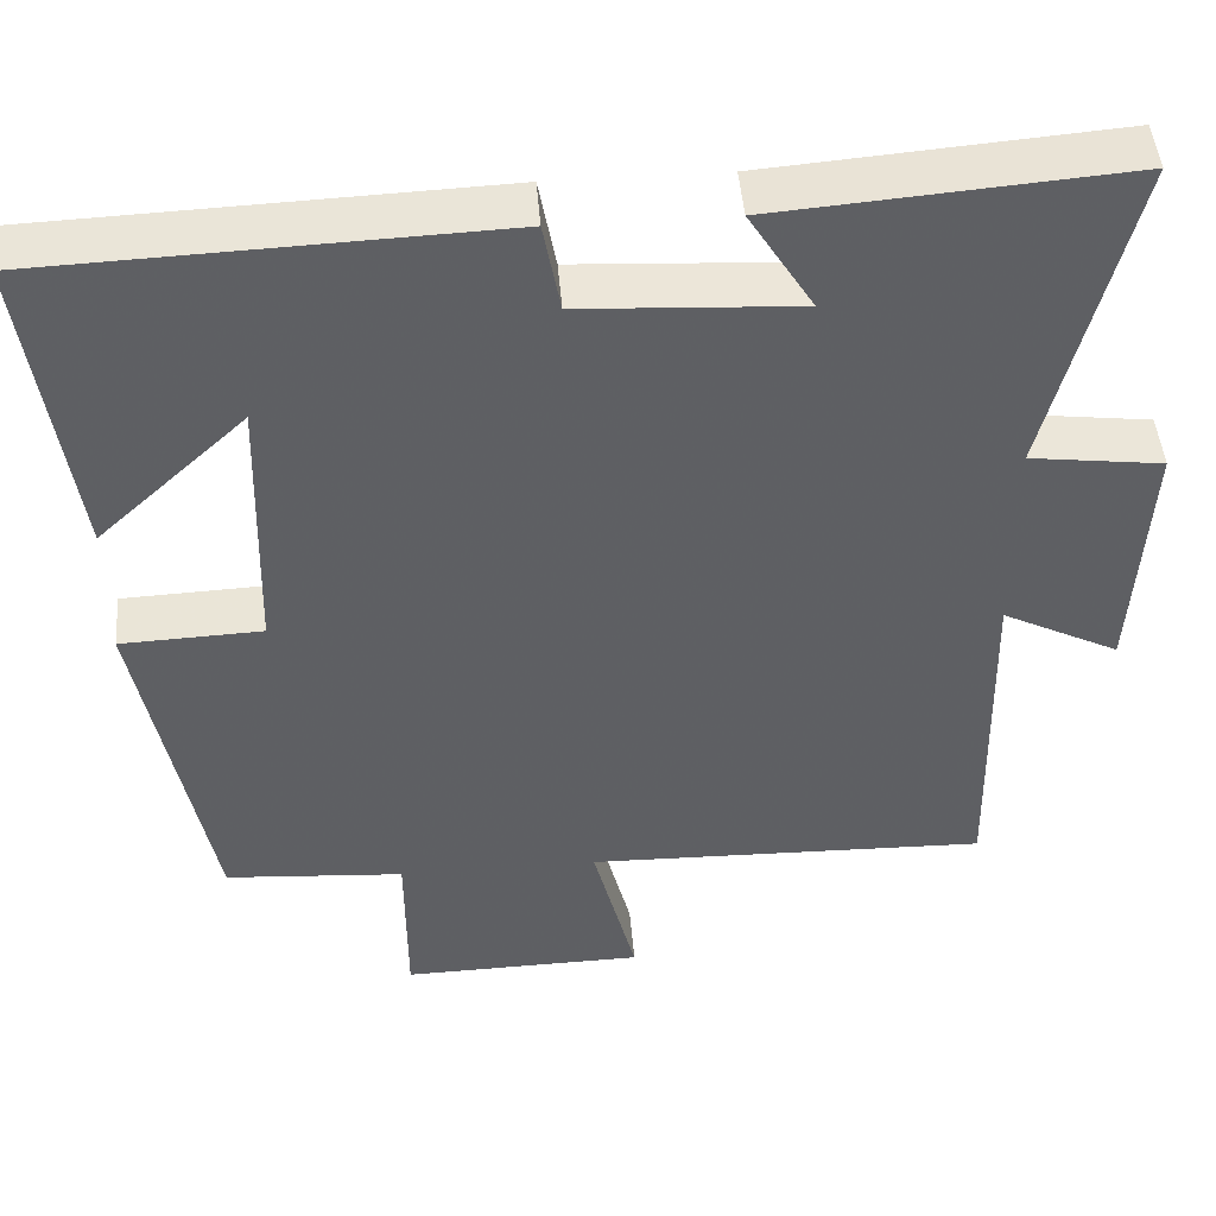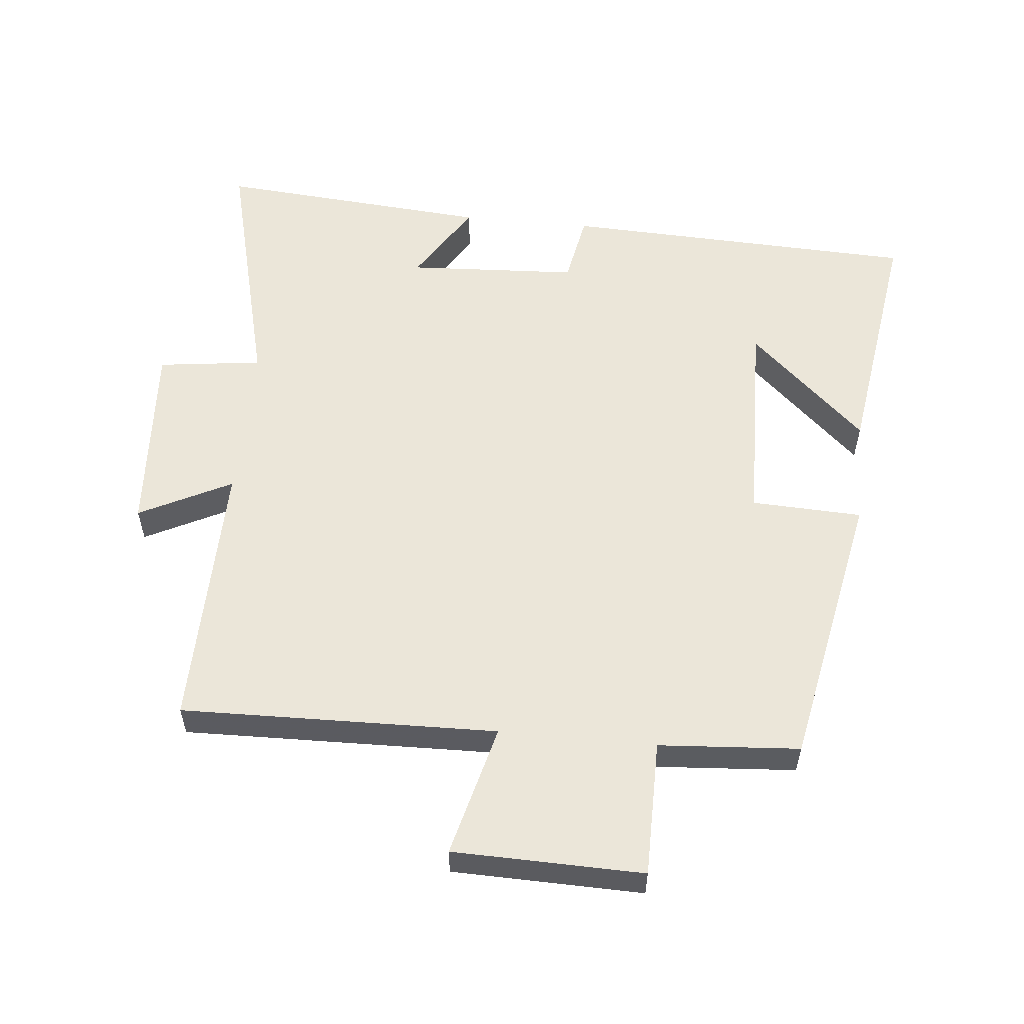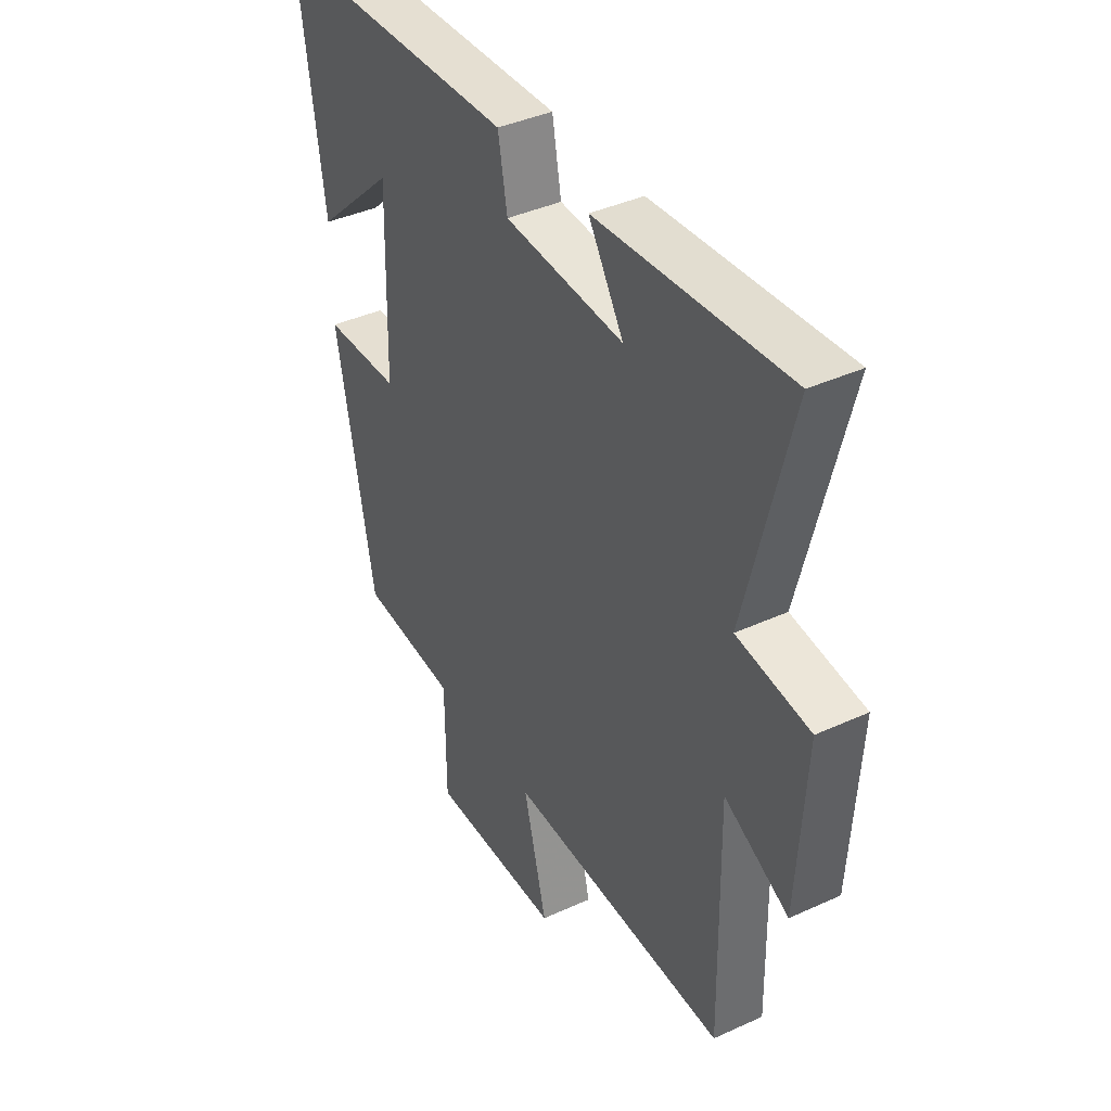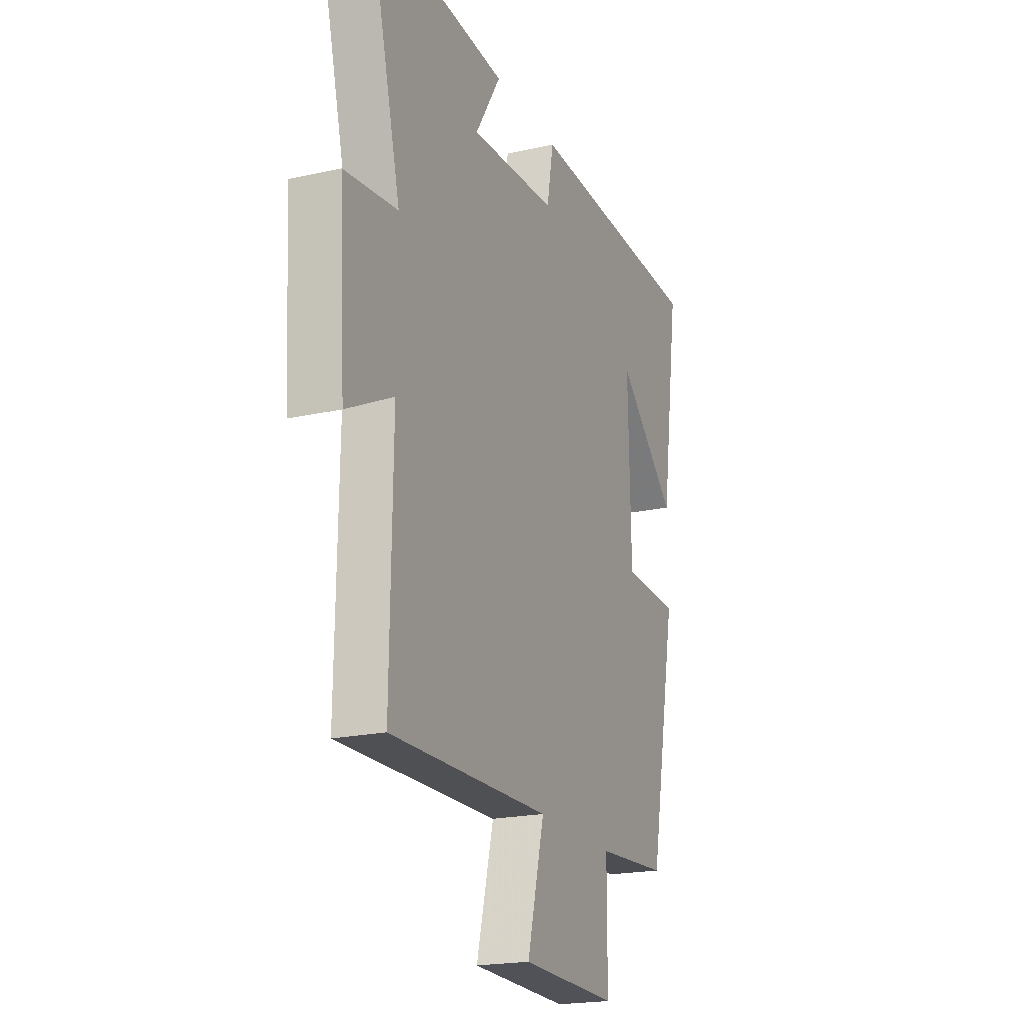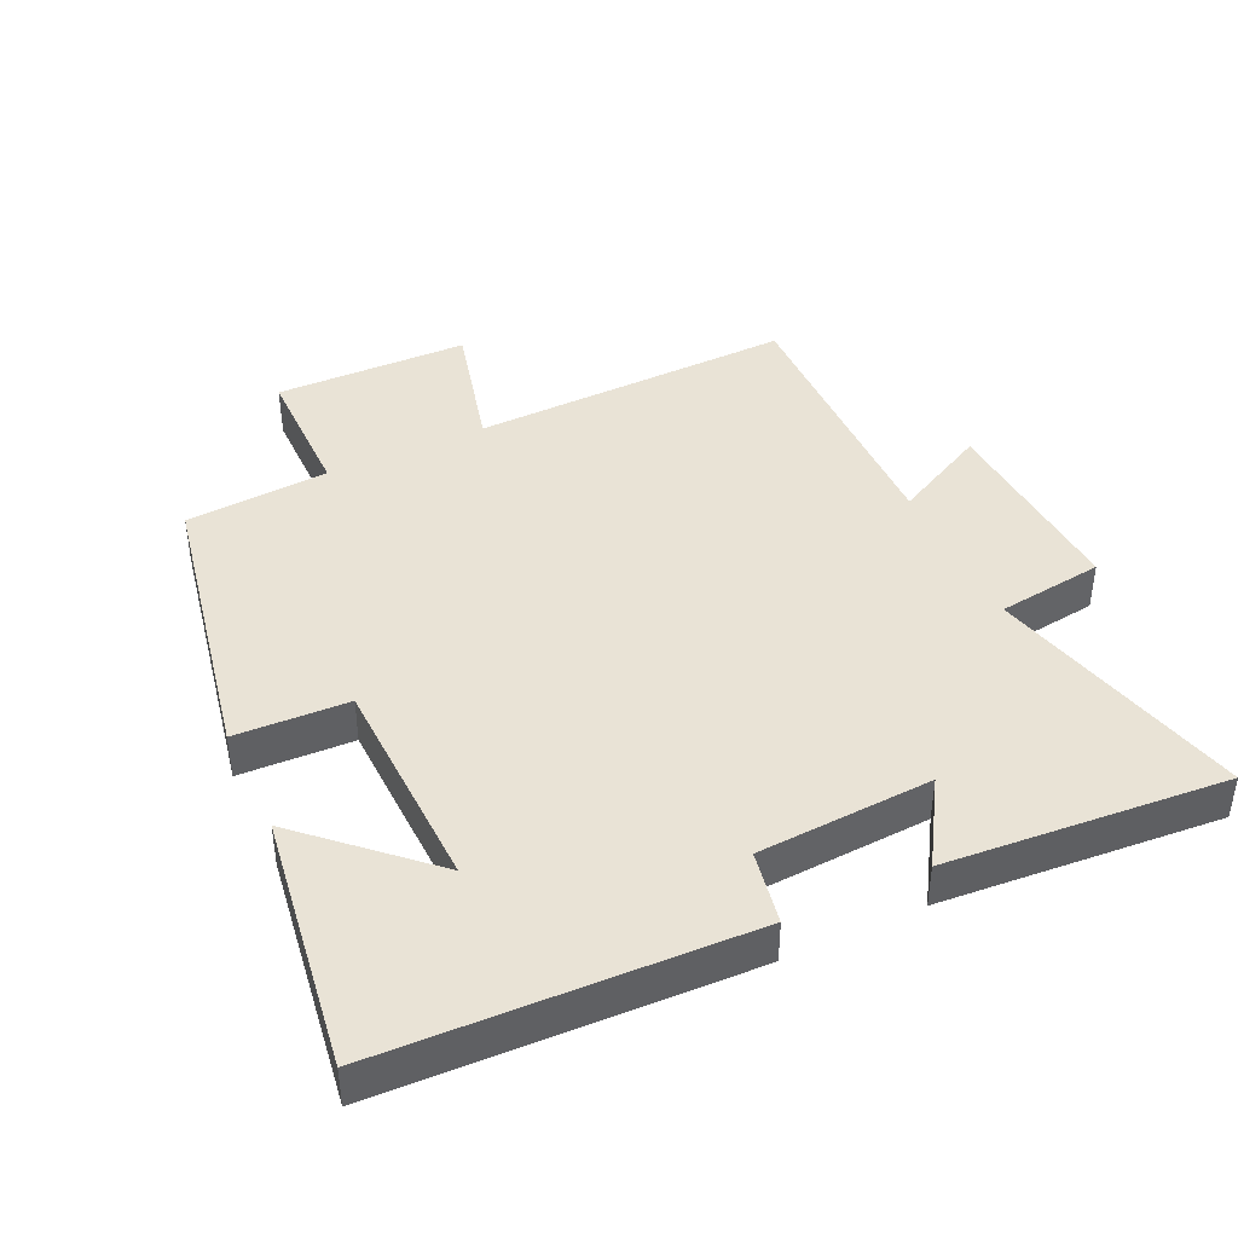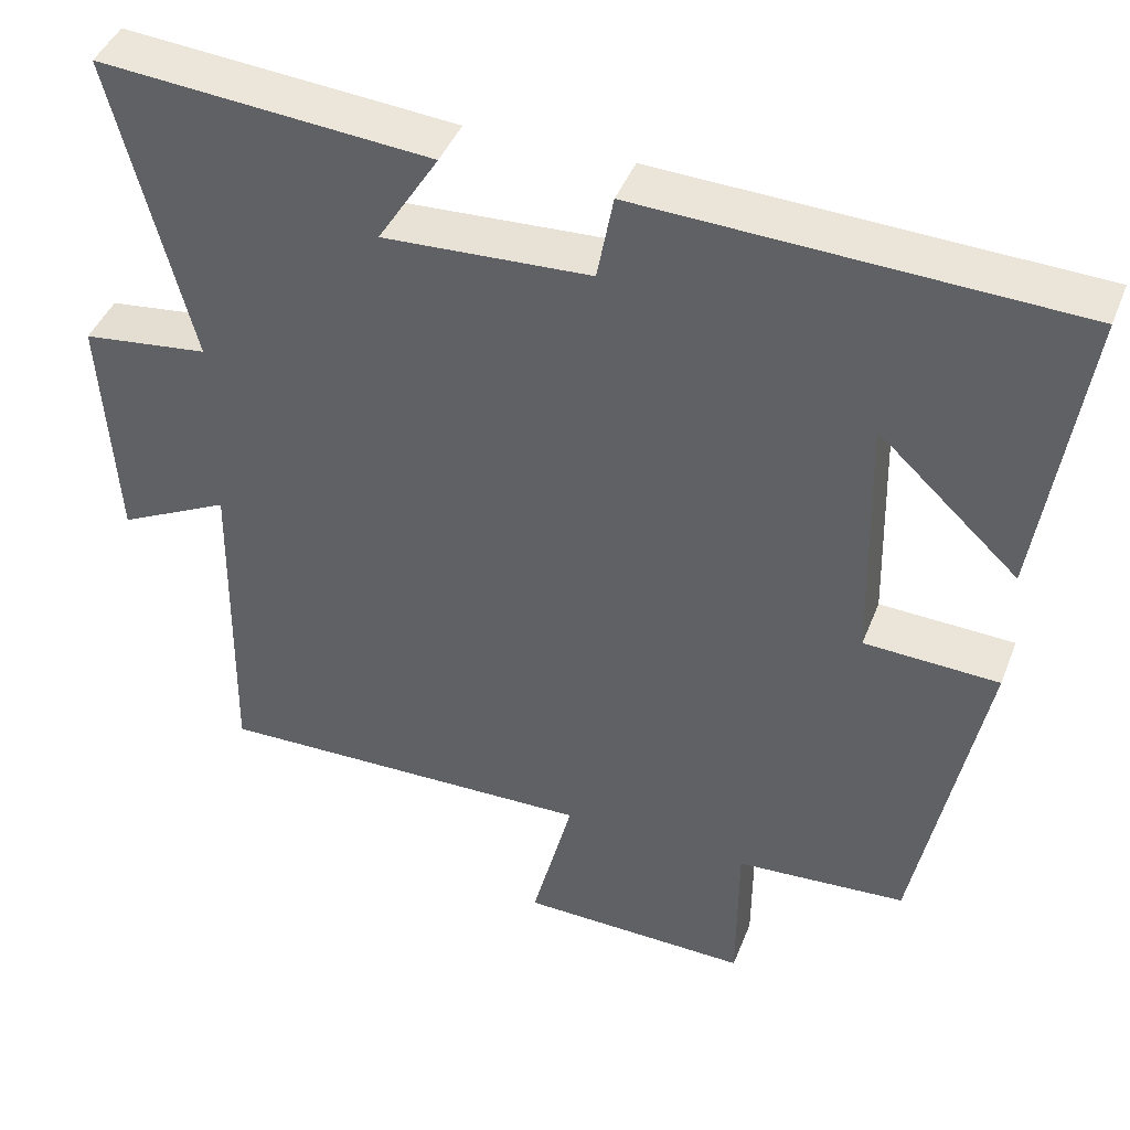
<metadata>
{"format":"obj","ext":"obj","renderer":"f3d","projection":"perspective","resolution":1024,"background":"white","views":[{"elev":46.4,"azim":-4.6,"up":"+Z"},{"elev":56.4,"azim":-174.4,"up":"+Y"},{"elev":39.9,"azim":60.5,"up":"+Z"},{"elev":-20.3,"azim":112.3,"up":"+Z"},{"elev":42.2,"azim":-25.2,"up":"+Y"},{"elev":43.2,"azim":-159.5,"up":"+Z"}]}
</metadata>
<code>
v 0.597 0.07 0.533
v 0.5 0.07 0.147
v 0.657 0.07 0.127
v 0.639 0.07 -0.169
v 0.5 0.07 -0.099
v 0.507 0.07 -0.511
v 0.031 0.07 -0.5
v 0.082 0.07 -0.699
v -0.204 0.07 -0.705
v -0.205 0.07 -0.5
v -0.417 0.07 -0.485
v -0.5 0.07 -0.061
v -0.333 0.07 -0.054
v -0.325 0.07 0.268
v -0.5 0.07 0.105
v -0.555 0.07 0.479
v -0.018 0.07 0.5
v 0.002 0.07 0.392
v 0.26 0.07 0.378
v 0.184 0.07 0.5
v 0.597 0 0.533
v 0.5 0 0.147
v 0.657 0 0.127
v 0.639 0 -0.169
v 0.5 0 -0.099
v 0.507 0 -0.511
v 0.031 0 -0.5
v 0.082 0 -0.699
v -0.204 0 -0.705
v -0.205 0 -0.5
v -0.417 0 -0.485
v -0.5 0 -0.061
v -0.333 0 -0.054
v -0.325 0 0.268
v -0.5 0 0.105
v -0.555 0 0.479
v -0.018 0 0.5
v 0.002 0 0.392
v 0.26 0 0.378
v 0.184 0 0.5
f 19 20 1 2
f 18 19 2
f 16 17 18
f 16 18 2
f 14 15 16
f 14 16 2
f 13 14 2
f 10 11 12 13
f 10 13 2 3
f 7 8 9 10
f 7 10 3
f 5 6 7
f 5 7 3
f 3 4 5
f 22 21 40 39
f 22 39 38
f 38 37 36
f 22 38 36
f 36 35 34
f 22 36 34
f 22 34 33
f 33 32 31 30
f 23 22 33 30
f 30 29 28 27
f 23 30 27
f 27 26 25
f 23 27 25
f 25 24 23
f 1 21 22 2
f 2 22 23 3
f 3 23 24 4
f 4 24 25 5
f 5 25 26 6
f 6 26 27 7
f 7 27 28 8
f 8 28 29 9
f 9 29 30 10
f 10 30 31 11
f 11 31 32 12
f 12 32 33 13
f 13 33 34 14
f 14 34 35 15
f 15 35 36 16
f 16 36 37 17
f 17 37 38 18
f 18 38 39 19
f 19 39 40 20
f 20 40 21 1

</code>
